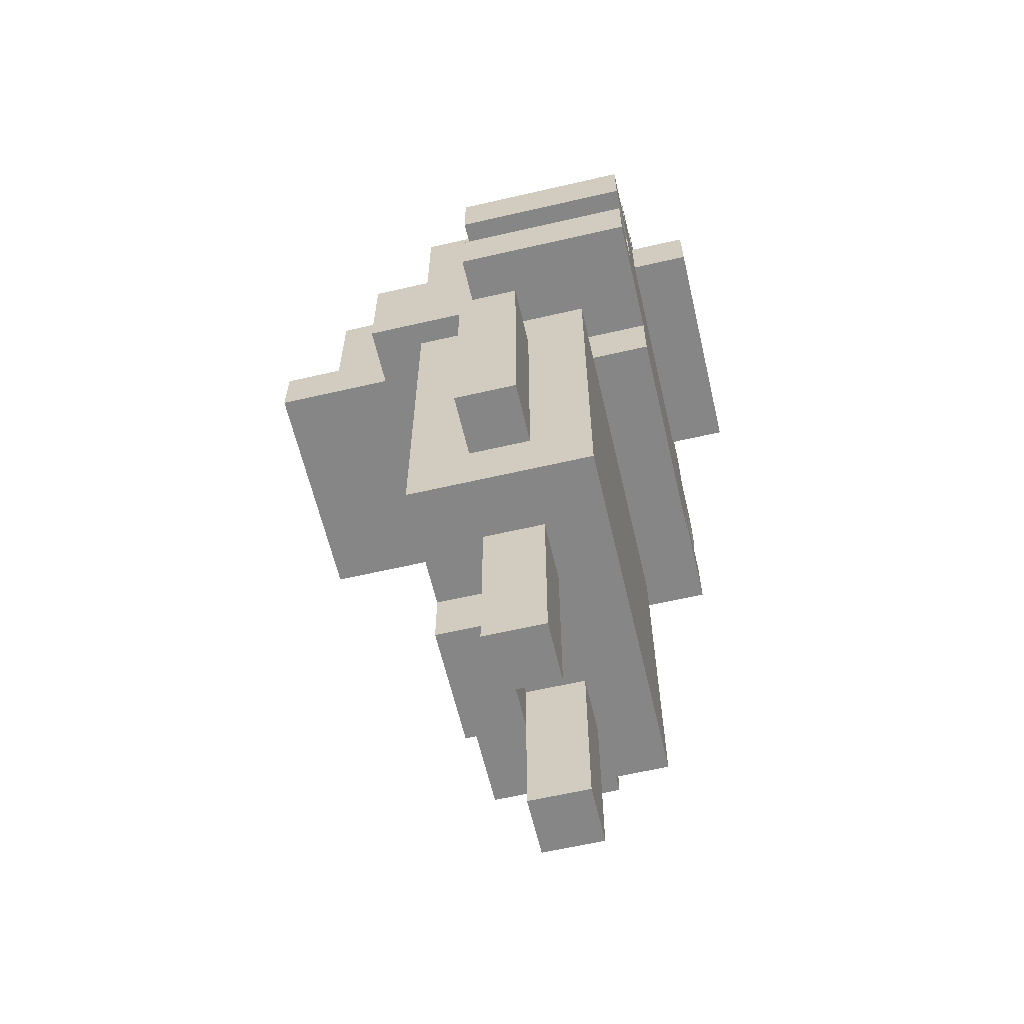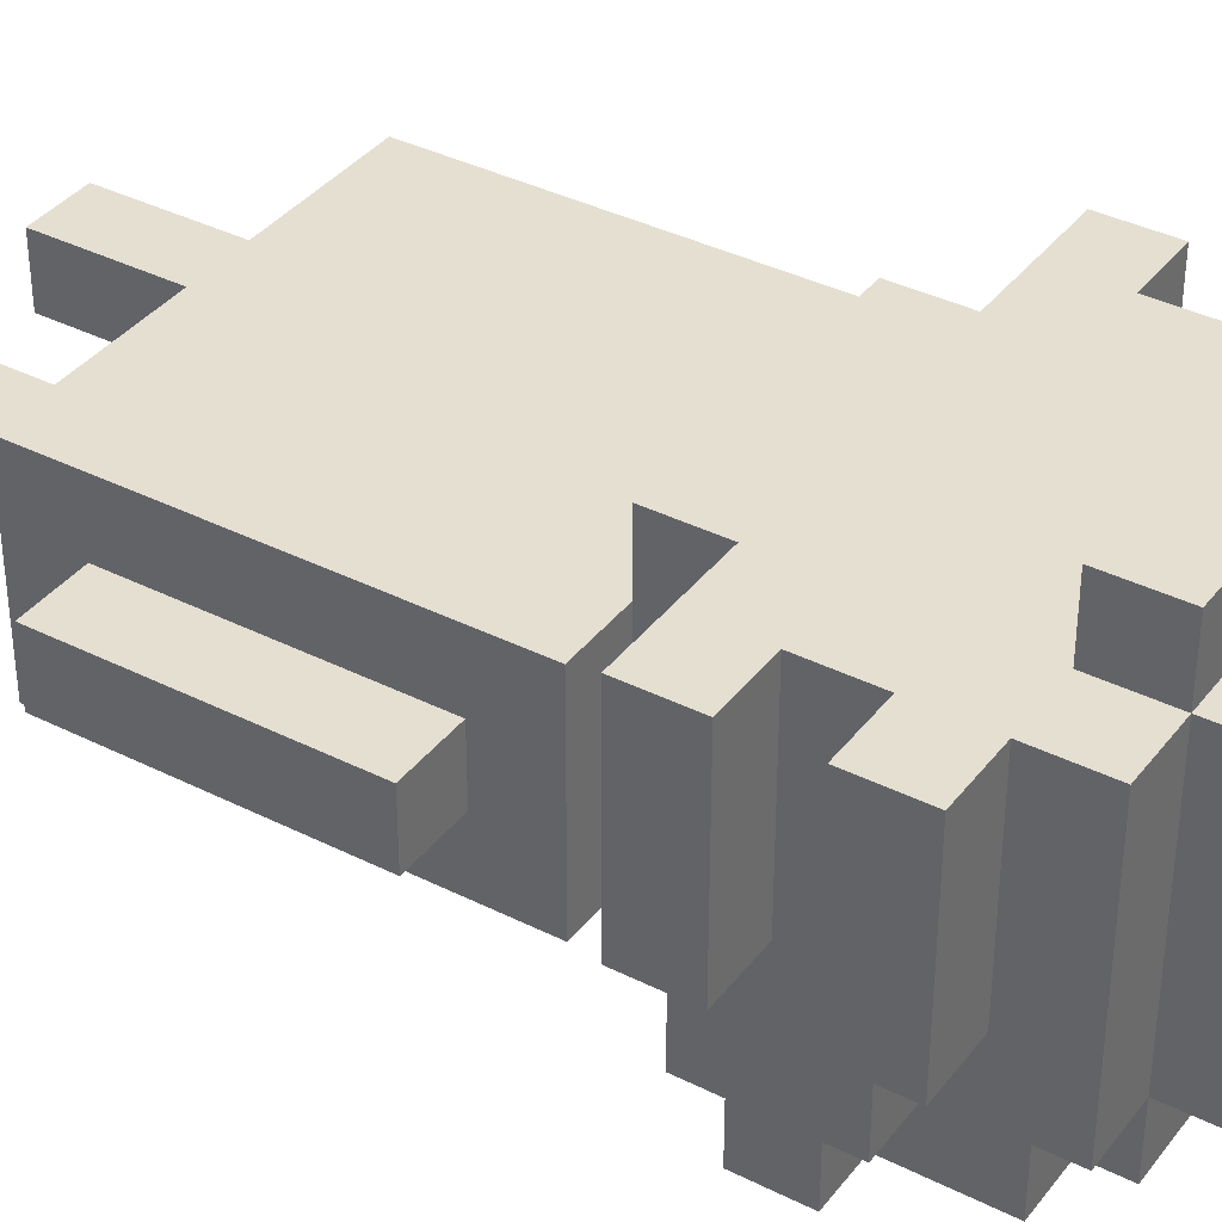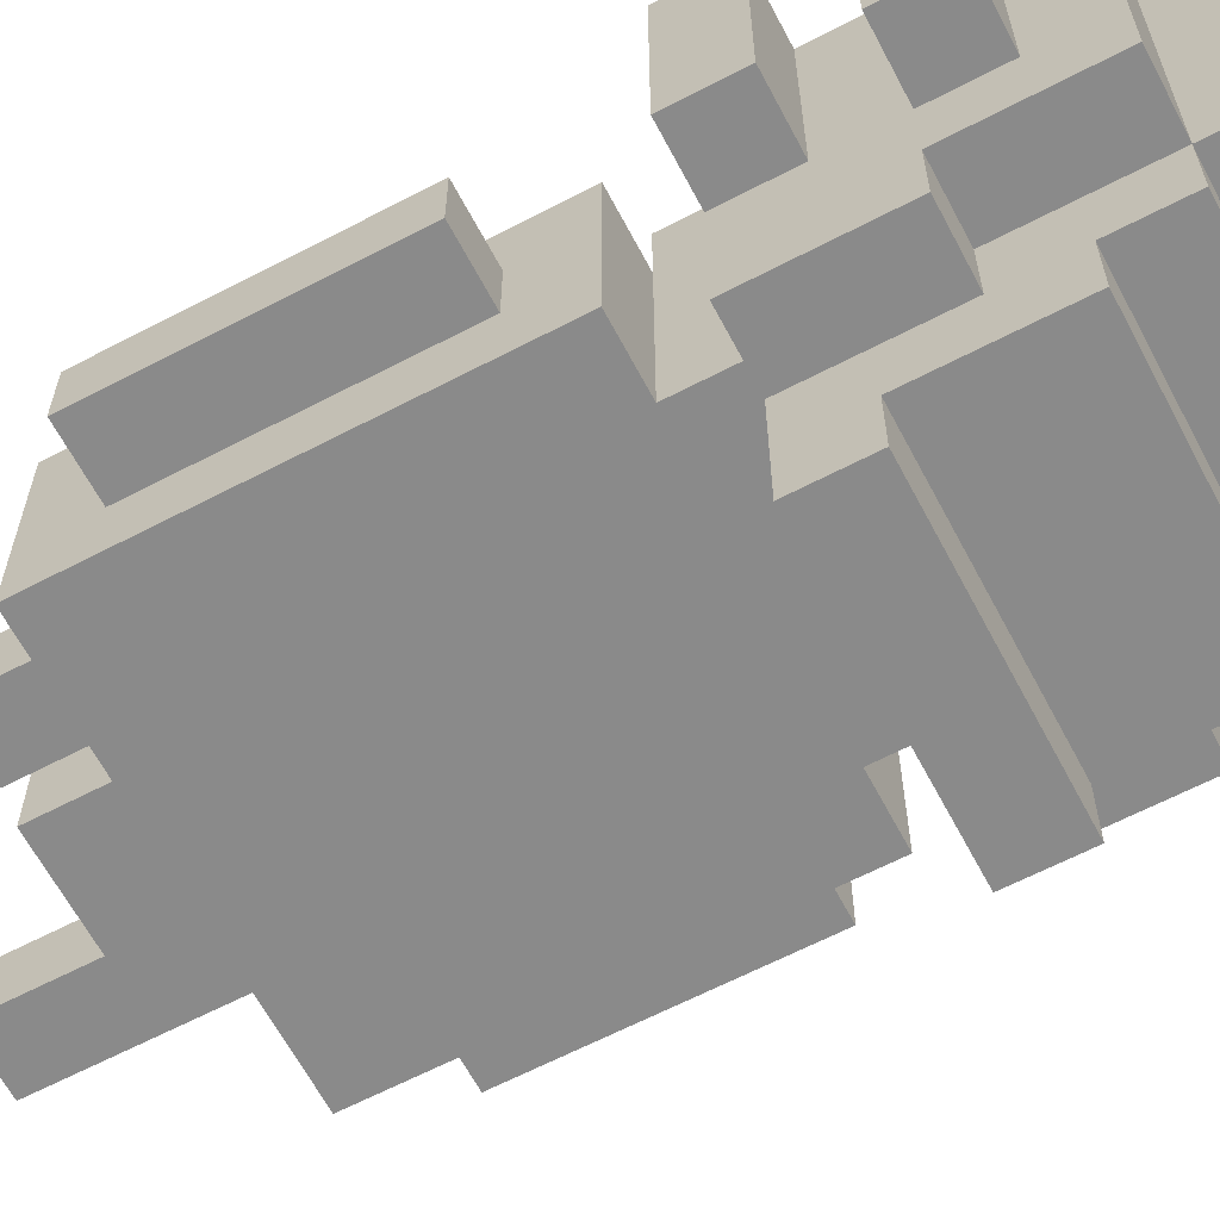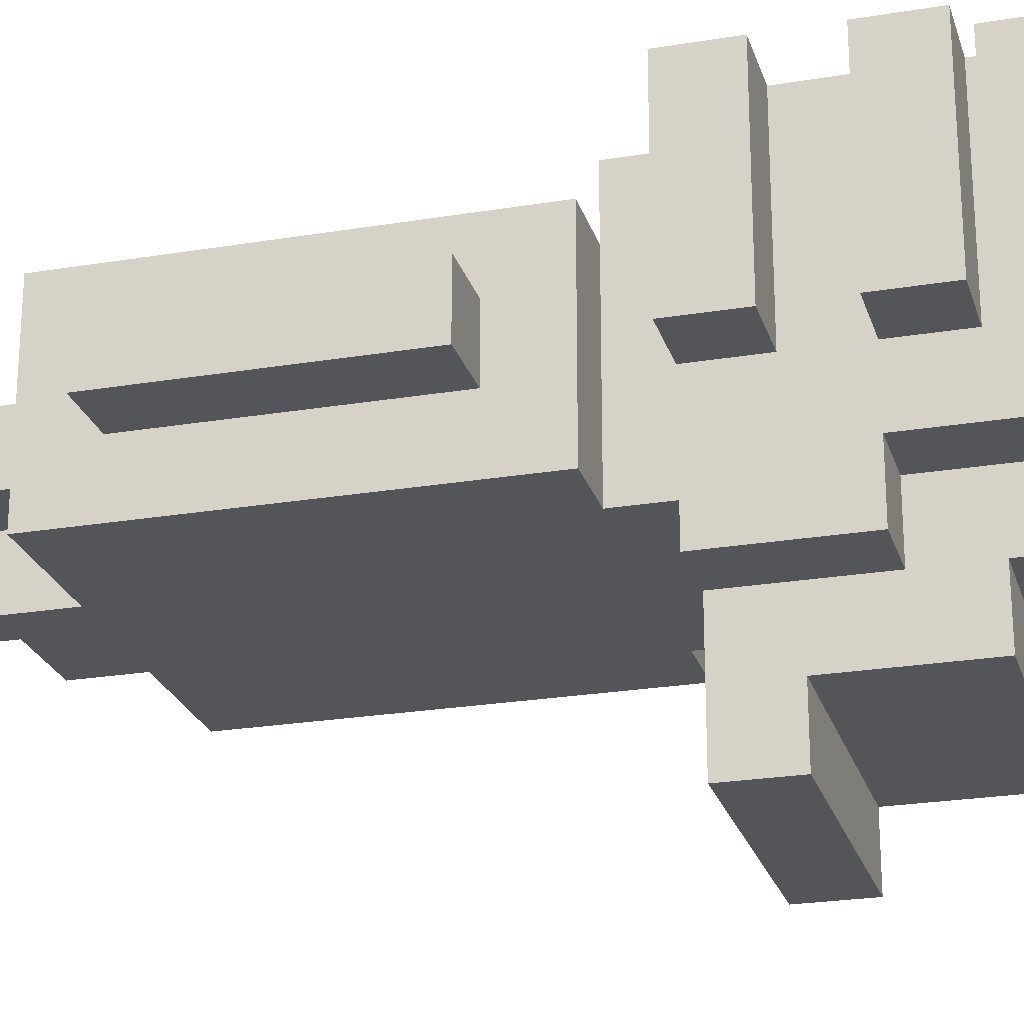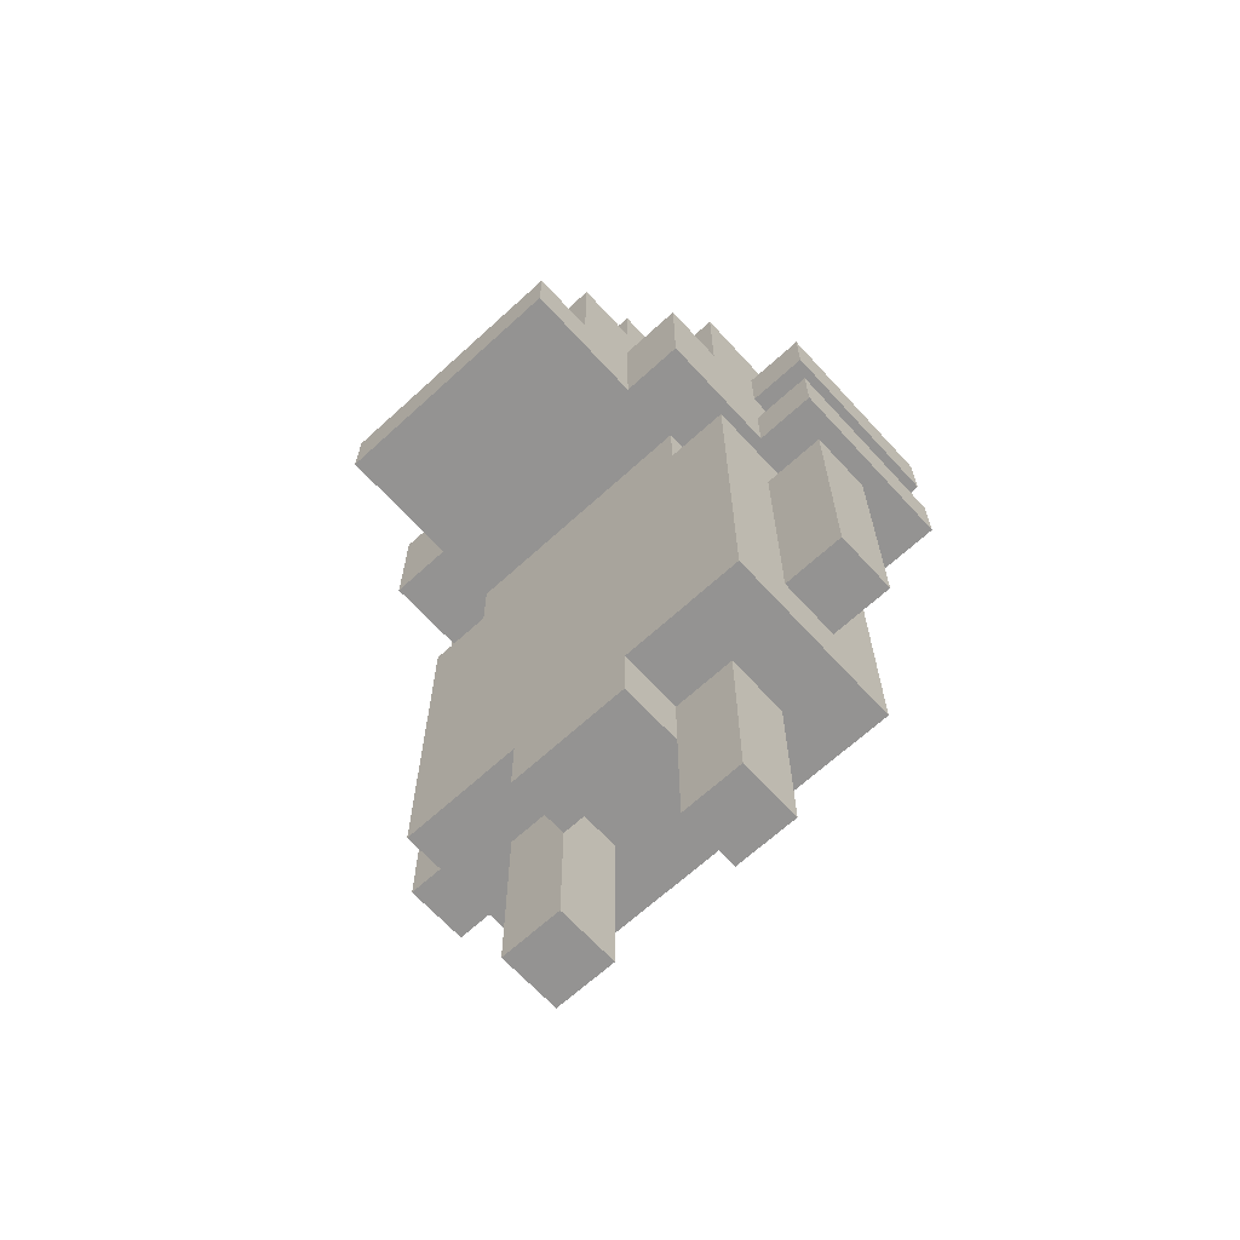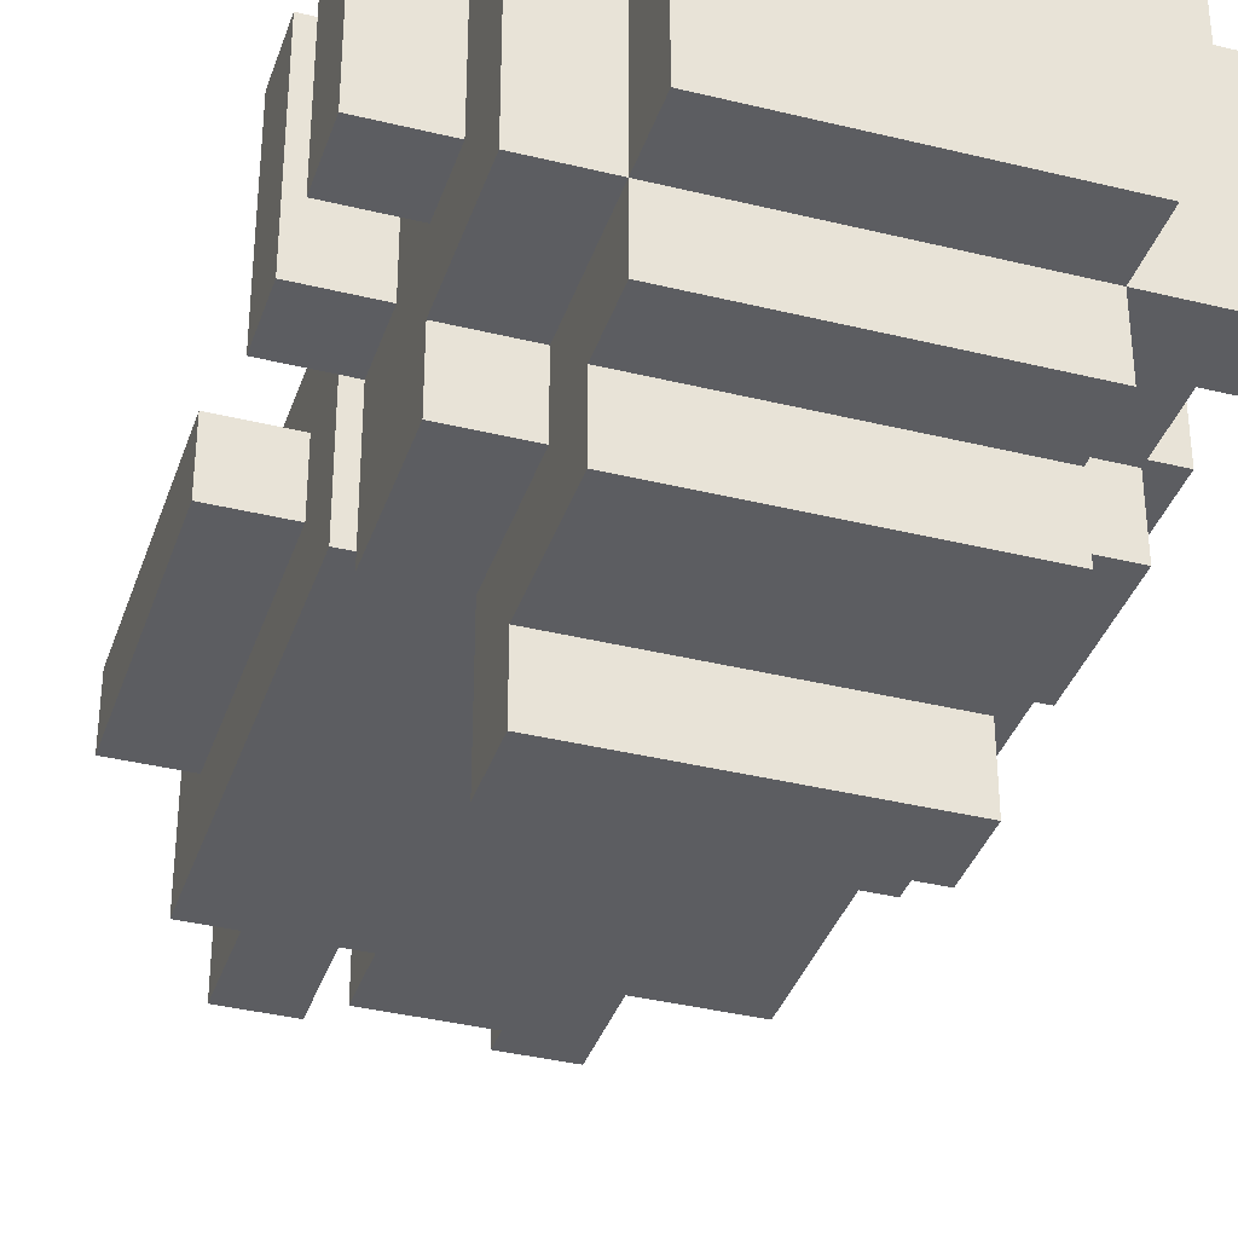
<metadata>
{"format":"obj","ext":"obj","renderer":"f3d","projection":"perspective","resolution":1024,"background":"white","views":[{"elev":-62.0,"azim":-76.8,"up":"+Y"},{"elev":37.3,"azim":122.9,"up":"+Z"},{"elev":-63.6,"azim":117.8,"up":"+Z"},{"elev":-24.0,"azim":105.5,"up":"+Z"},{"elev":-66.8,"azim":-137.5,"up":"+Y"},{"elev":-36.8,"azim":162.3,"up":"+Z"}]}
</metadata>
<code>
g mozart
v -4 4 1
v -4 4 -0
v -4 5 1
v -4 5 -0
v -4 8 1
v -4 8 -0
v -4 10 3
v -4 10 -0
v -4 11 3
v -4 11 -0
v -4 12 3
v -4 12 -0
v -4 13 3
v -4 13 -0
v -3 3 2
v -3 3 -0
v -3 3 -1
v -3 4 2
v -3 4 1
v -3 4 -0
v -3 5 1
v -3 5 -0
v -3 8 1
v -3 8 -0
v -3 9 2
v -3 9 -1
v -3 10 -0
v -3 10 -2
v -3 11 3
v -3 11 -0
v -3 12 3
v -3 12 -0
v -3 12 -1
v -3 12 -2
v -3 13 3
v -3 13 -0
v -3 14 3
v -3 14 -1
v -2 0 1
v -2 0 -0
v -2 1 1
v -2 1 -0
v -2 3 1
v -2 3 -0
v -2 9 3
v -2 9 2
v -2 9 -1
v -2 10 3
v -2 10 -1
v -2 10 -2
v -2 10 -4
v -2 11 -3
v -2 11 -4
v -2 12 -1
v -2 12 -2
v -2 13 4
v -2 13 3
v -2 13 -2
v -2 13 -3
v -2 14 4
v -2 14 3
v -2 14 -1
v -2 14 -2
v -2 15 3
v -2 15 -1
v -1 2 -0
v -1 2 -1
v -1 3 -0
v -1 3 -1
v 1 0 1
v 1 0 -0
v 1 1 1
v 1 1 -0
v 1 2 -0
v 1 3 1
v 1 3 -0
v -1 0 1
v -1 0 -0
v -1 1 1
v -1 1 -0
v -1 2 -0
v -1 3 1
v -1 3 -0
v 1 2 -0
v 1 2 -1
v 1 3 -0
v 1 3 -1
v 2 0 1
v 2 0 -0
v 2 1 1
v 2 1 -0
v 2 3 1
v 2 3 -0
v 2 9 3
v 2 9 2
v 2 9 -1
v 2 10 3
v 2 10 -1
v 2 10 -2
v 2 10 -4
v 2 11 -3
v 2 11 -4
v 2 12 -1
v 2 12 -2
v 2 13 4
v 2 13 3
v 2 13 -2
v 2 13 -3
v 2 14 4
v 2 14 3
v 2 14 -1
v 2 14 -2
v 2 15 3
v 2 15 -1
v 3 3 2
v 3 3 -0
v 3 3 -1
v 3 4 2
v 3 4 1
v 3 4 -0
v 3 5 1
v 3 5 -0
v 3 8 1
v 3 8 -0
v 3 9 2
v 3 9 -1
v 3 10 -0
v 3 10 -2
v 3 11 3
v 3 11 -0
v 3 12 3
v 3 12 -0
v 3 12 -1
v 3 12 -2
v 3 13 3
v 3 13 -0
v 3 14 3
v 3 14 -1
v 4 4 1
v 4 4 -0
v 4 5 1
v 4 5 -0
v 4 8 1
v 4 8 -0
v 4 10 3
v 4 10 -0
v 4 11 3
v 4 11 -0
v 4 12 3
v 4 12 -0
v 4 13 3
v 4 13 -0
v -2 13 4
v -2 14 4
v 2 13 4
v 2 14 4
v -4 10 3
v -4 11 3
v -4 12 3
v -4 13 3
v -3 11 3
v -3 12 3
v -3 13 3
v -3 14 3
v -2 9 3
v -2 10 3
v -2 13 3
v -2 14 3
v -2 15 3
v 2 9 3
v 2 10 3
v 2 13 3
v 2 14 3
v 2 15 3
v 3 11 3
v 3 12 3
v 3 13 3
v 3 14 3
v 4 10 3
v 4 11 3
v 4 12 3
v 4 13 3
v -3 3 2
v -3 4 2
v -3 9 2
v -2 4 2
v -2 5 2
v -2 8 2
v -2 9 2
v -1 8 2
v -1 9 2
v 1 8 2
v 1 9 2
v 2 4 2
v 2 5 2
v 2 8 2
v 2 9 2
v 3 3 2
v 3 4 2
v 3 9 2
v -4 4 1
v -4 5 1
v -4 8 1
v -3 4 1
v -3 5 1
v -3 8 1
v -2 0 1
v -2 1 1
v -2 3 1
v -1 0 1
v -1 1 1
v -1 3 1
v 1 0 1
v 1 1 1
v 1 3 1
v 2 0 1
v 2 1 1
v 2 3 1
v 3 4 1
v 3 5 1
v 3 8 1
v 4 4 1
v 4 5 1
v 4 8 1
v -1 2 -0
v -1 3 -0
v 1 2 -0
v 1 3 -0
v -4 4 -0
v -4 5 -0
v -4 8 -0
v -4 10 -0
v -4 11 -0
v -4 12 -0
v -4 13 -0
v -3 4 -0
v -3 5 -0
v -3 8 -0
v -3 10 -0
v -3 11 -0
v -3 12 -0
v -3 13 -0
v -2 0 -0
v -2 1 -0
v -2 3 -0
v -1 0 -0
v -1 1 -0
v -1 2 -0
v -1 3 -0
v 1 0 -0
v 1 1 -0
v 1 2 -0
v 1 3 -0
v 2 0 -0
v 2 1 -0
v 2 3 -0
v 3 4 -0
v 3 5 -0
v 3 8 -0
v 3 10 -0
v 3 11 -0
v 3 12 -0
v 3 13 -0
v 4 4 -0
v 4 5 -0
v 4 8 -0
v 4 10 -0
v 4 11 -0
v 4 12 -0
v 4 13 -0
v -3 3 -1
v -3 9 -1
v -3 12 -1
v -3 14 -1
v -2 9 -1
v -2 10 -1
v -2 12 -1
v -2 14 -1
v -2 15 -1
v -1 2 -1
v -1 3 -1
v 1 2 -1
v 1 3 -1
v 2 9 -1
v 2 10 -1
v 2 12 -1
v 2 14 -1
v 2 15 -1
v 3 3 -1
v 3 9 -1
v 3 12 -1
v 3 14 -1
v -3 10 -2
v -3 12 -2
v -2 10 -2
v -2 12 -2
v -2 13 -2
v -2 14 -2
v 2 10 -2
v 2 12 -2
v 2 13 -2
v 2 14 -2
v 3 10 -2
v 3 12 -2
v -2 11 -3
v -2 13 -3
v 2 11 -3
v 2 13 -3
v -2 10 -4
v -2 11 -4
v 2 10 -4
v 2 11 -4
v -2 0 1
v -1 0 1
v 1 0 1
v 2 0 1
v -2 0 -0
v -1 0 -0
v 1 0 -0
v 2 0 -0
v -1 2 -0
v 1 2 -0
v -1 2 -1
v 1 2 -1
v -3 3 2
v 3 3 2
v -2 3 1
v -1 3 1
v 1 3 1
v 2 3 1
v -3 3 -0
v -2 3 -0
v -1 3 -0
v 1 3 -0
v 2 3 -0
v 3 3 -0
v -3 3 -1
v -1 3 -1
v 1 3 -1
v 3 3 -1
v -4 4 1
v -3 4 1
v 3 4 1
v 4 4 1
v -4 4 -0
v -3 4 -0
v 3 4 -0
v 4 4 -0
v -2 9 3
v 2 9 3
v -2 9 2
v -1 9 2
v 1 9 2
v 2 9 2
v -4 10 3
v -2 10 3
v 2 10 3
v 4 10 3
v -4 10 -0
v -3 10 -0
v 3 10 -0
v 4 10 -0
v -2 10 -1
v 2 10 -1
v -3 10 -2
v -2 10 -2
v 2 10 -2
v 3 10 -2
v -2 10 -4
v 2 10 -4
v -4 12 3
v -3 12 3
v 3 12 3
v 4 12 3
v -4 12 -0
v -3 12 -0
v 3 12 -0
v 4 12 -0
v -2 13 4
v 2 13 4
v -2 13 3
v 2 13 3
v -4 8 1
v -3 8 1
v 3 8 1
v 4 8 1
v -4 8 -0
v -3 8 -0
v 3 8 -0
v 4 8 -0
v -3 9 2
v -2 9 2
v 2 9 2
v 3 9 2
v -3 9 -1
v -2 9 -1
v 2 9 -1
v 3 9 -1
v -4 11 3
v -3 11 3
v 3 11 3
v 4 11 3
v -4 11 -0
v -3 11 -0
v 3 11 -0
v 4 11 -0
v -2 11 -3
v 2 11 -3
v -2 11 -4
v 2 11 -4
v -3 12 -1
v -2 12 -1
v 2 12 -1
v 3 12 -1
v -3 12 -2
v -2 12 -2
v 2 12 -2
v 3 12 -2
v -4 13 3
v -3 13 3
v 3 13 3
v 4 13 3
v -4 13 -0
v -3 13 -0
v 3 13 -0
v 4 13 -0
v -2 13 -2
v 2 13 -2
v -2 13 -3
v 2 13 -3
v -2 14 4
v 2 14 4
v -3 14 3
v -2 14 3
v 2 14 3
v 3 14 3
v -3 14 -1
v -2 14 -1
v 2 14 -1
v 3 14 -1
v -2 14 -2
v 2 14 -2
v -2 15 3
v 2 15 3
v -2 15 -1
v 2 15 -1
f 3 2 1
f 4 2 3
f 5 4 3
f 6 4 5
f 9 8 7
f 10 8 9
f 13 12 11
f 14 12 13
f 18 16 15
f 19 16 18
f 20 17 16
f 20 16 19
f 21 19 18
f 22 17 20
f 23 21 18
f 24 17 22
f 25 23 18
f 25 24 23
f 26 17 24
f 26 24 25
f 30 28 27
f 31 30 29
f 32 28 30
f 32 30 31
f 33 28 32
f 34 28 33
f 36 33 32
f 37 36 35
f 38 33 36
f 38 36 37
f 41 40 39
f 42 40 41
f 43 42 41
f 44 42 43
f 48 46 45
f 48 47 46
f 49 47 48
f 52 51 50
f 53 51 52
f 55 52 50
f 58 52 55
f 58 55 54
f 59 52 58
f 60 57 56
f 61 57 60
f 62 58 54
f 63 58 62
f 64 62 61
f 65 62 64
f 68 67 66
f 69 67 68
f 72 71 70
f 73 71 72
f 74 73 72
f 75 74 72
f 76 74 75
f 77 78 79
f 79 78 80
f 79 80 81
f 79 81 82
f 82 81 83
f 84 85 86
f 86 85 87
f 88 89 90
f 90 89 91
f 90 91 92
f 92 91 93
f 94 95 97
f 95 96 97
f 97 96 98
f 99 100 101
f 101 100 102
f 99 101 104
f 104 101 107
f 103 104 107
f 107 101 108
f 105 106 109
f 109 106 110
f 103 107 111
f 111 107 112
f 110 111 113
f 113 111 114
f 115 116 118
f 118 116 119
f 116 117 120
f 119 116 120
f 118 119 121
f 120 117 122
f 118 121 123
f 122 117 124
f 118 123 125
f 123 124 125
f 124 117 126
f 125 124 126
f 127 128 130
f 129 130 131
f 130 128 132
f 131 130 132
f 132 128 133
f 133 128 134
f 132 133 136
f 135 136 137
f 136 133 138
f 137 136 138
f 139 140 141
f 141 140 142
f 141 142 143
f 143 142 144
f 145 146 147
f 147 146 148
f 149 150 151
f 151 150 152
f 155 154 153
f 156 154 155
f 161 158 157
f 162 160 159
f 163 160 162
f 166 161 157
f 166 164 163
f 166 163 162
f 166 162 161
f 167 164 166
f 168 164 167
f 170 166 165
f 170 167 166
f 171 167 170
f 172 167 171
f 173 169 168
f 174 169 173
f 175 172 171
f 175 173 172
f 176 173 175
f 177 173 176
f 178 173 177
f 179 175 171
f 180 175 179
f 181 177 176
f 182 177 181
f 186 184 183
f 186 185 184
f 187 185 186
f 188 185 187
f 189 185 188
f 190 188 187
f 190 189 188
f 191 189 190
f 192 190 187
f 192 191 190
f 193 191 192
f 194 186 183
f 194 187 186
f 195 192 187
f 195 187 194
f 196 193 192
f 196 192 195
f 197 193 196
f 198 194 183
f 199 195 194
f 199 194 198
f 199 196 195
f 199 197 196
f 200 197 199
f 204 202 201
f 205 203 202
f 205 202 204
f 206 203 205
f 210 208 207
f 211 209 208
f 211 208 210
f 212 209 211
f 216 214 213
f 217 215 214
f 217 214 216
f 218 215 217
f 222 220 219
f 223 221 220
f 223 220 222
f 224 221 223
f 227 226 225
f 228 226 227
f 229 230 236
f 230 231 237
f 236 230 237
f 237 231 238
f 232 233 239
f 239 233 240
f 234 235 241
f 241 235 242
f 243 244 246
f 244 245 247
f 246 244 247
f 247 245 248
f 248 245 249
f 250 251 254
f 252 253 255
f 254 251 255
f 251 252 255
f 255 253 256
f 257 258 264
f 258 259 265
f 264 258 265
f 265 259 266
f 260 261 267
f 267 261 268
f 262 263 269
f 269 263 270
f 271 272 275
f 273 274 277
f 277 274 278
f 271 275 281
f 280 281 282
f 281 275 283
f 282 281 283
f 275 276 284
f 283 275 284
f 284 276 285
f 278 279 287
f 287 279 288
f 283 284 289
f 289 284 290
f 286 287 291
f 291 287 292
f 293 294 295
f 295 294 296
f 297 298 301
f 301 298 302
f 299 300 303
f 303 300 304
f 305 306 307
f 307 306 308
f 309 310 311
f 311 310 312
f 317 314 313
f 318 314 317
f 319 316 315
f 320 316 319
f 323 322 321
f 324 322 323
f 327 326 325
f 328 326 327
f 329 326 328
f 330 326 329
f 331 327 325
f 332 327 331
f 333 329 328
f 334 329 333
f 335 326 330
f 336 326 335
f 337 332 331
f 337 333 332
f 338 333 337
f 339 336 335
f 339 335 334
f 340 336 339
f 345 342 341
f 346 342 345
f 347 344 343
f 348 344 347
f 351 350 349
f 352 350 351
f 353 350 352
f 354 350 353
f 359 356 355
f 360 356 359
f 361 358 357
f 362 358 361
f 363 356 360
f 364 361 357
f 365 363 360
f 365 364 363
f 366 364 365
f 367 361 364
f 367 364 366
f 368 361 367
f 369 367 366
f 370 367 369
f 375 372 371
f 376 372 375
f 377 374 373
f 378 374 377
f 381 380 379
f 382 380 381
f 383 384 387
f 387 384 388
f 385 386 389
f 389 386 390
f 391 392 395
f 395 392 396
f 393 394 397
f 397 394 398
f 399 400 403
f 403 400 404
f 401 402 405
f 405 402 406
f 407 408 409
f 409 408 410
f 411 412 415
f 415 412 416
f 413 414 417
f 417 414 418
f 419 420 423
f 423 420 424
f 421 422 425
f 425 422 426
f 427 428 429
f 429 428 430
f 431 432 434
f 434 432 435
f 433 434 437
f 437 434 438
f 435 436 439
f 439 436 440
f 438 439 441
f 441 439 442
f 443 444 445
f 445 444 446

</code>
